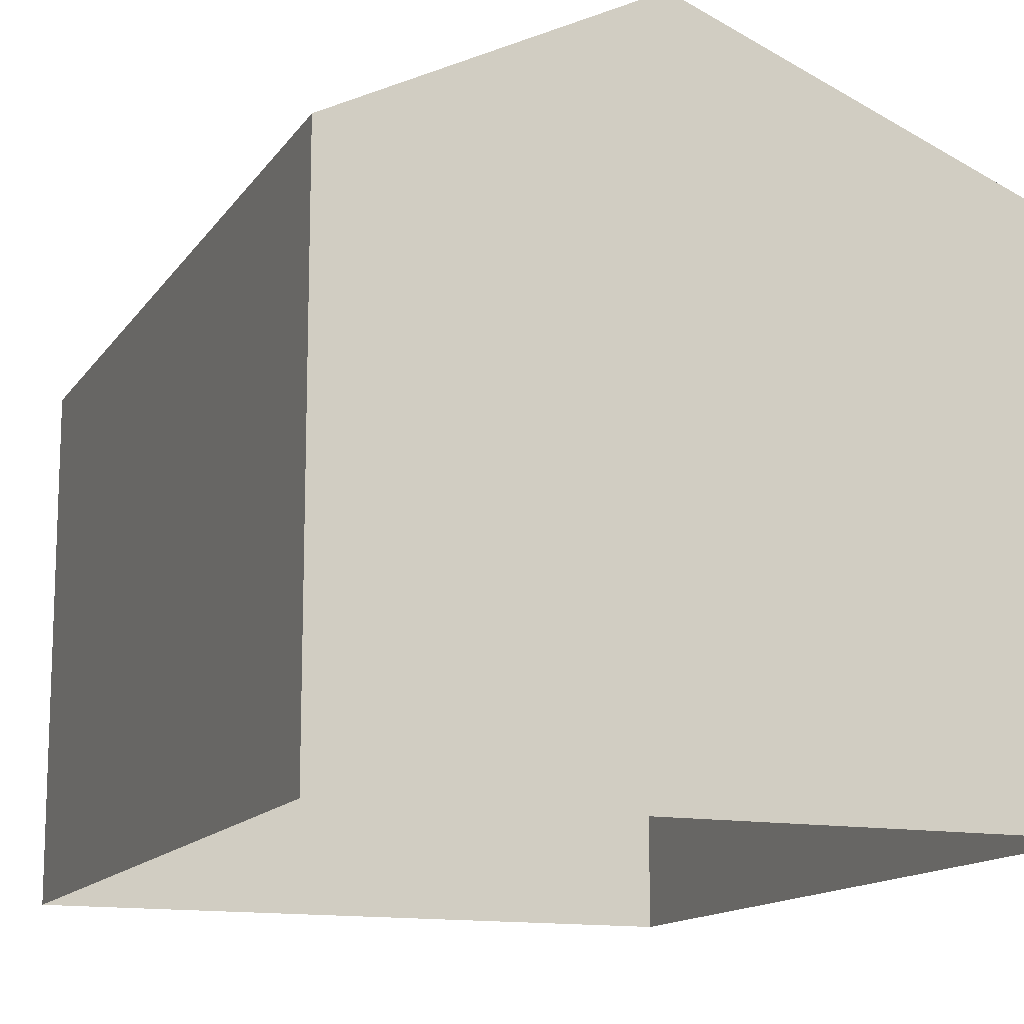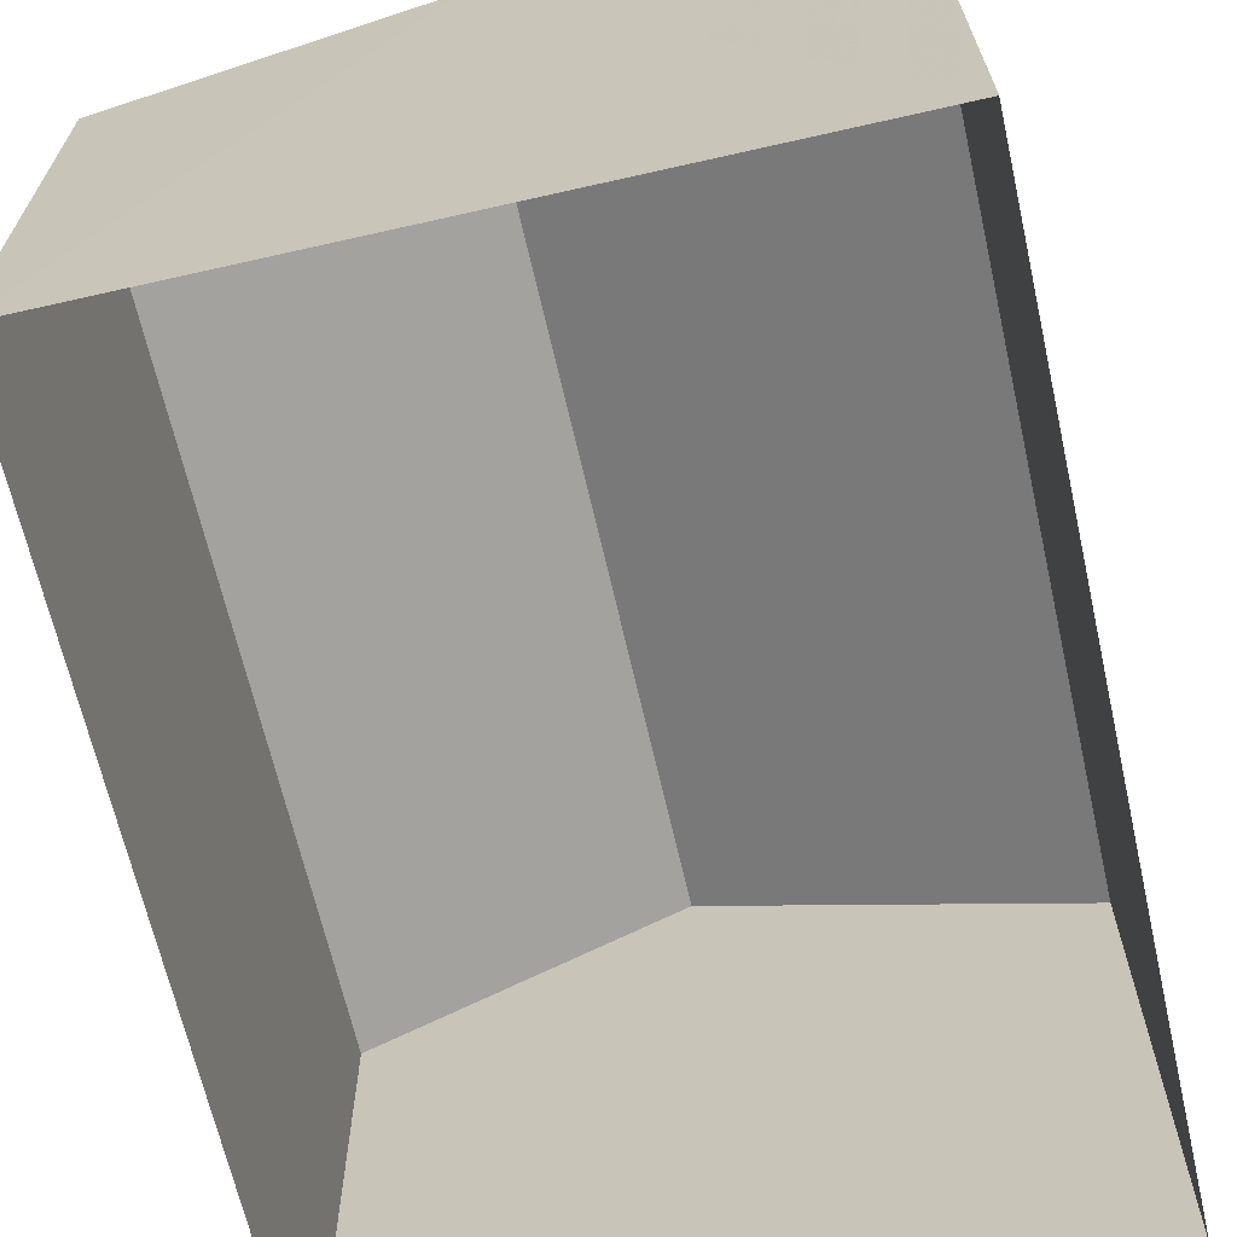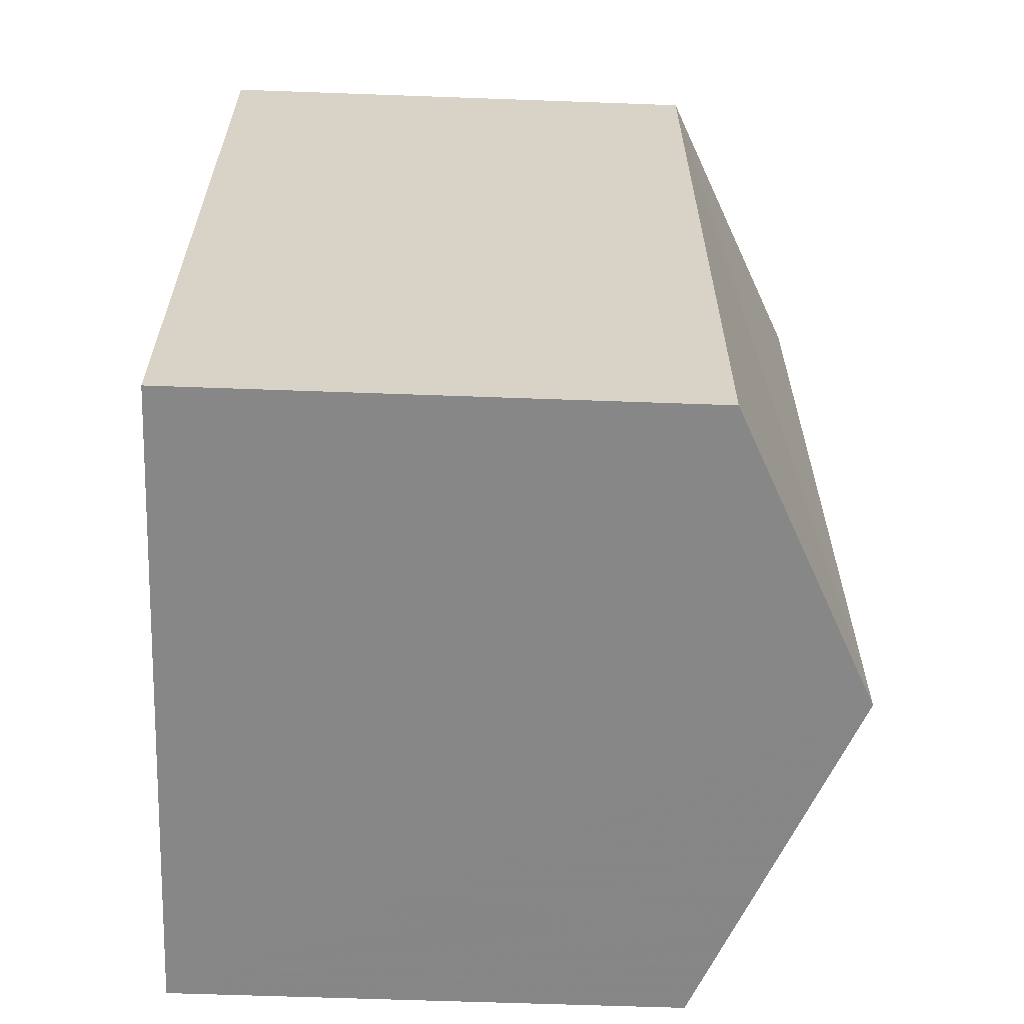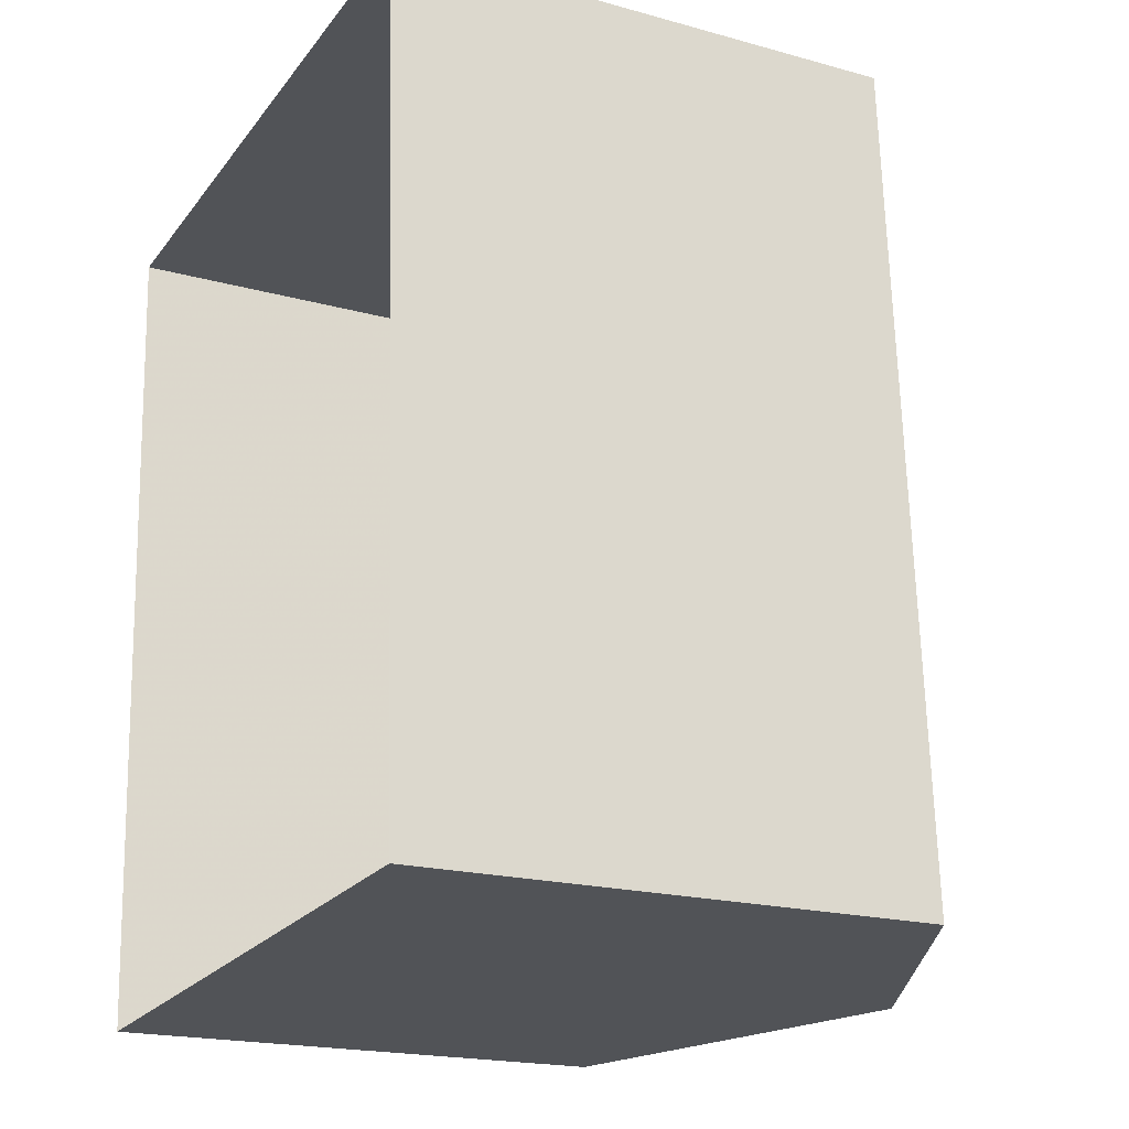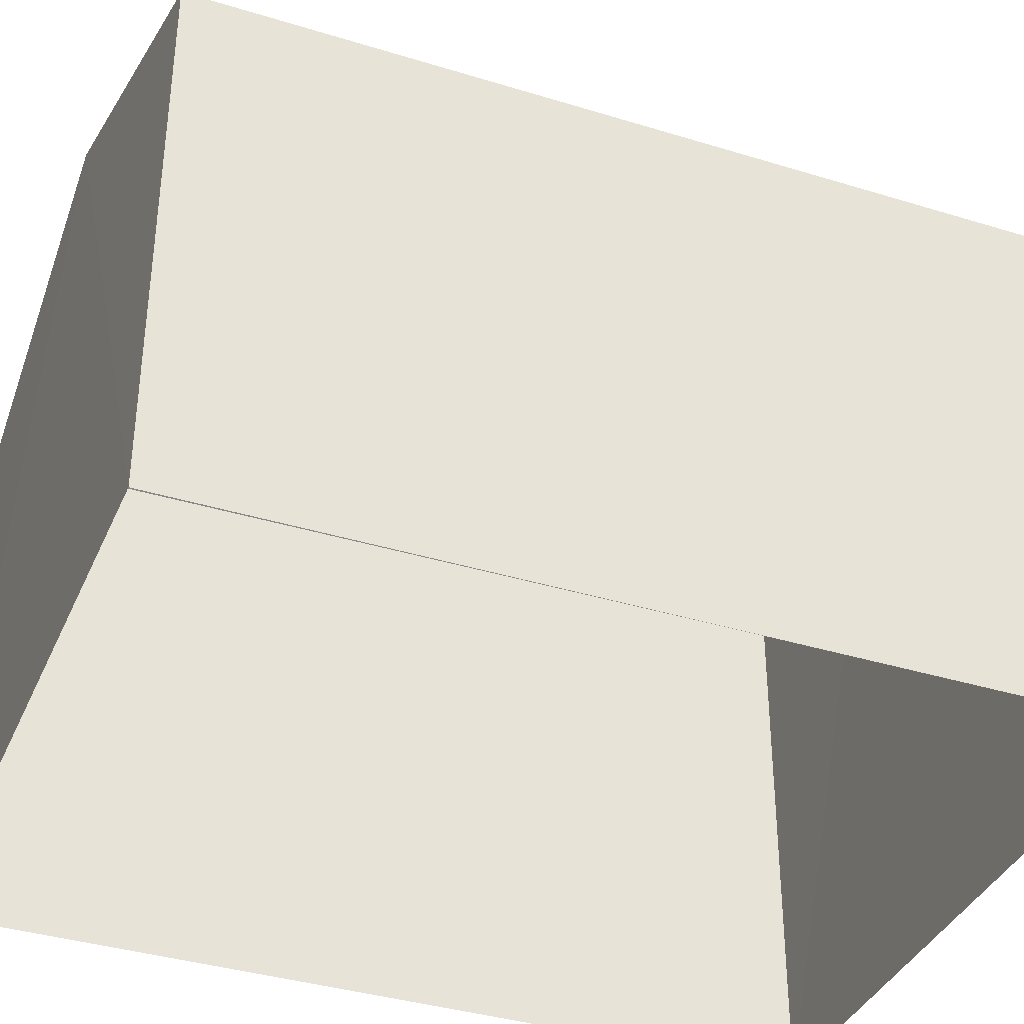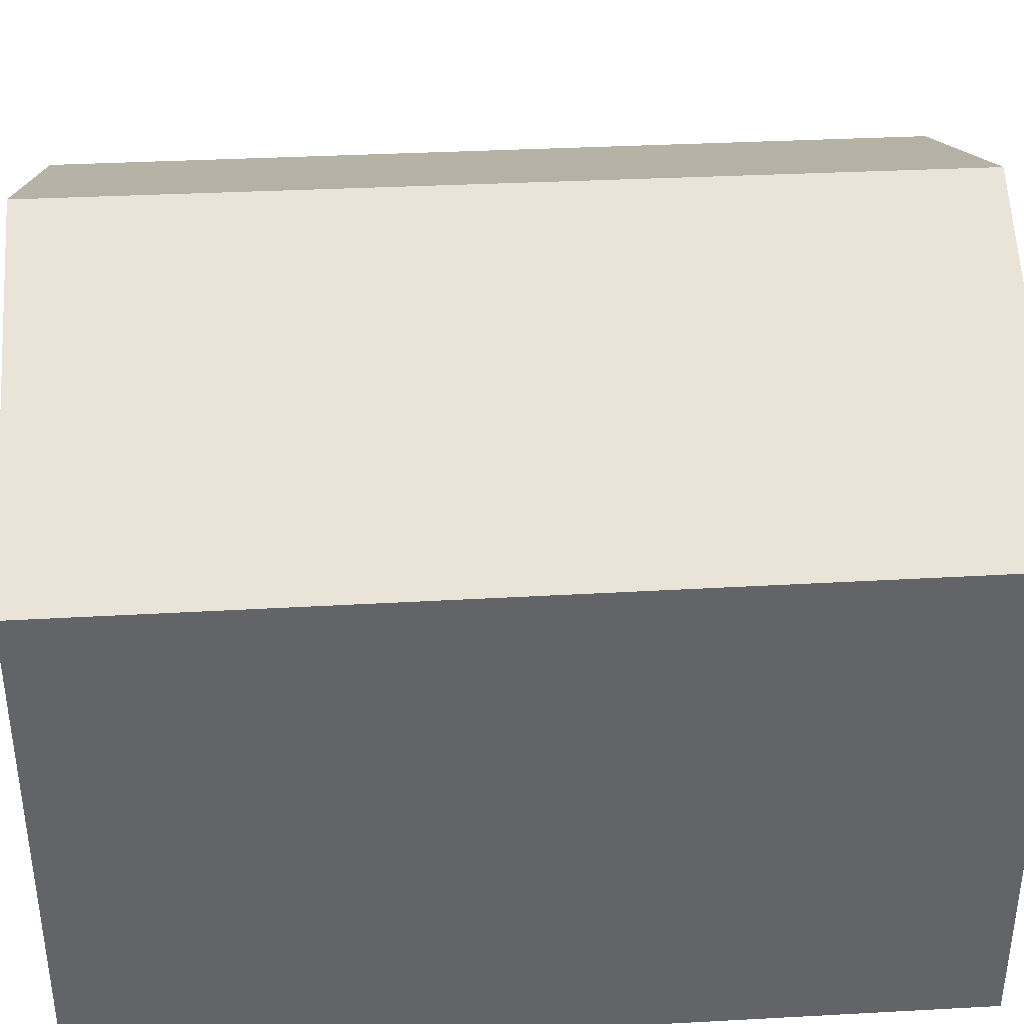
<metadata>
{"format":"obj","ext":"obj","renderer":"f3d","projection":"perspective","resolution":1024,"background":"white","views":[{"elev":-13.5,"azim":-24.9,"up":"+Z"},{"elev":-67.1,"azim":9.8,"up":"+Z"},{"elev":-59.3,"azim":-92.1,"up":"+Y"},{"elev":-19.4,"azim":-117.4,"up":"+Y"},{"elev":-37.4,"azim":65.4,"up":"+Z"},{"elev":39.1,"azim":83.3,"up":"+Z"}]}
</metadata>
<code>
v -3.731e+05 -1.039e+05 28.45
v -3.731e+05 -1.039e+05 28.45
v -3.731e+05 -1.039e+05 28.45
v -3.731e+05 -1.039e+05 28.45
v -3.731e+05 -1.039e+05 33.54
v -3.731e+05 -1.039e+05 33.54
v -3.731e+05 -1.039e+05 35.01
v -3.731e+05 -1.039e+05 35.01
v -3.731e+05 -1.039e+05 33.54
v -3.731e+05 -1.039e+05 33.54
f 1 2 3
f 4 1 3
f 5 6 7
f 8 5 7
f 9 10 8
f 7 9 8
f 6 2 7
f 2 1 7
f 1 9 7
f 5 3 2
f 6 5 2
f 10 4 8
f 4 3 8
f 3 5 8
f 9 1 4
f 10 9 4

</code>
